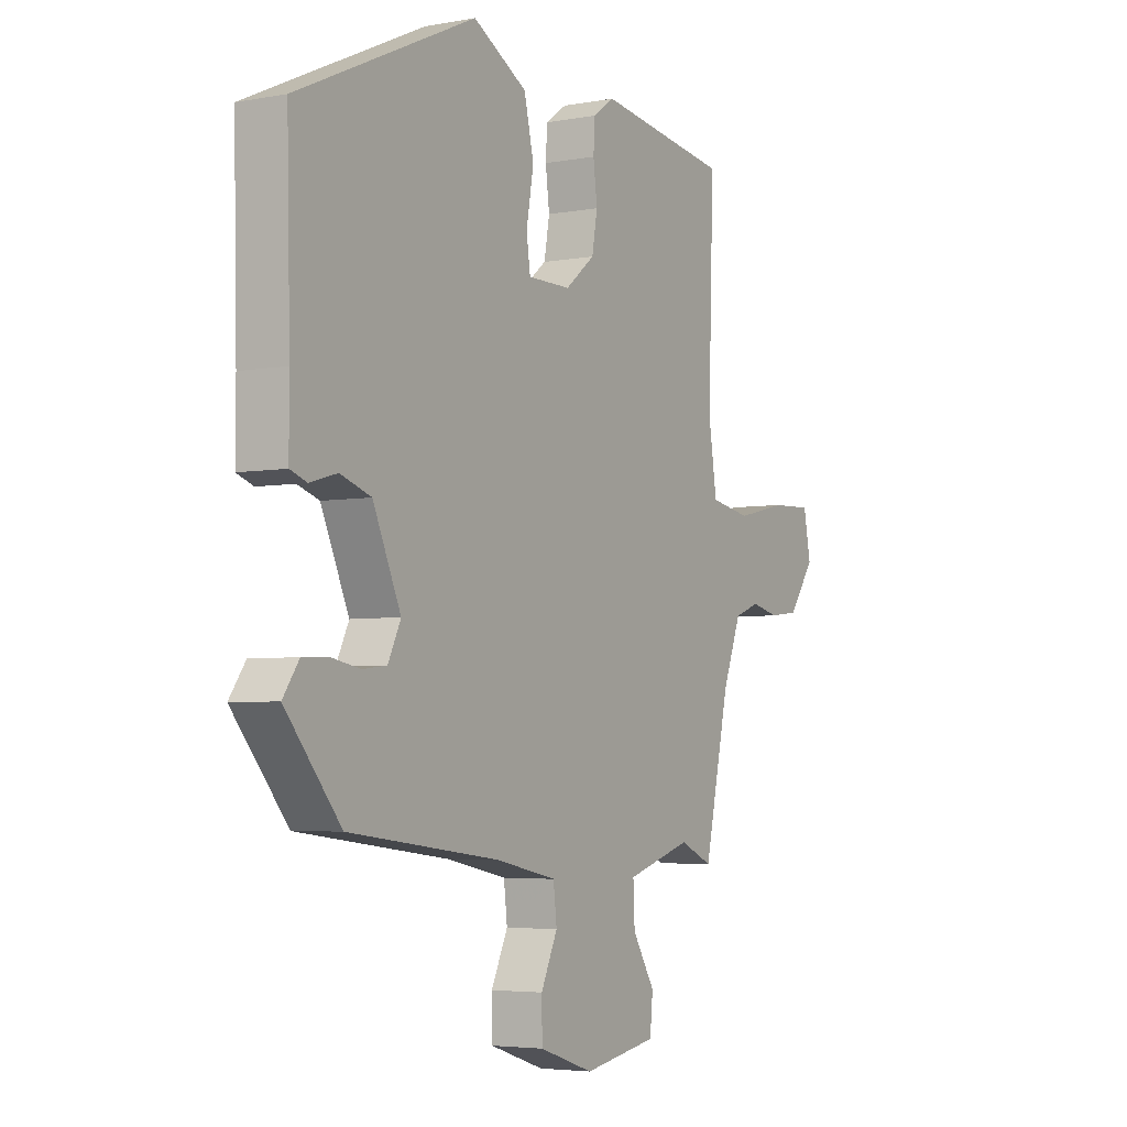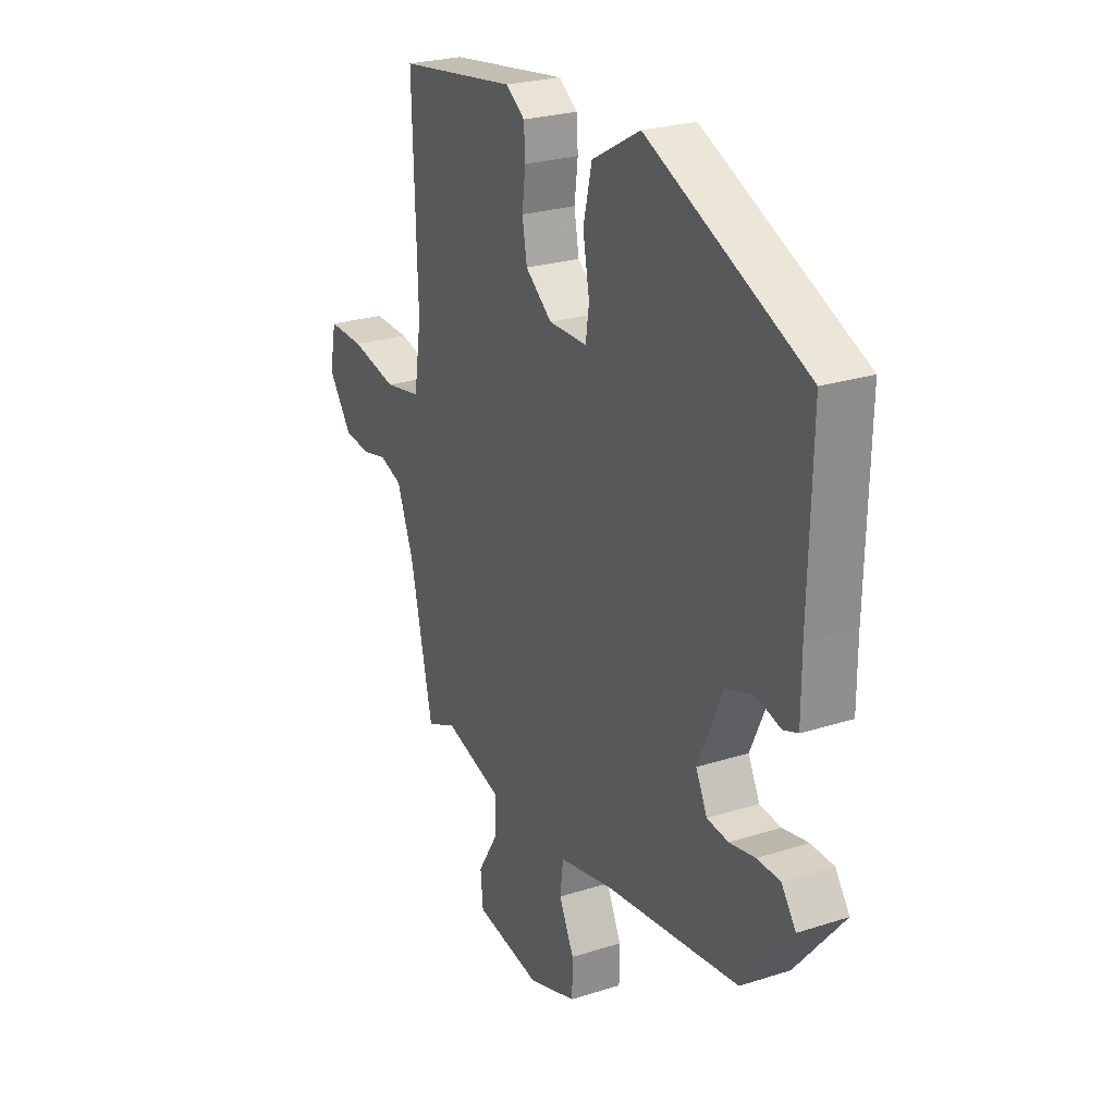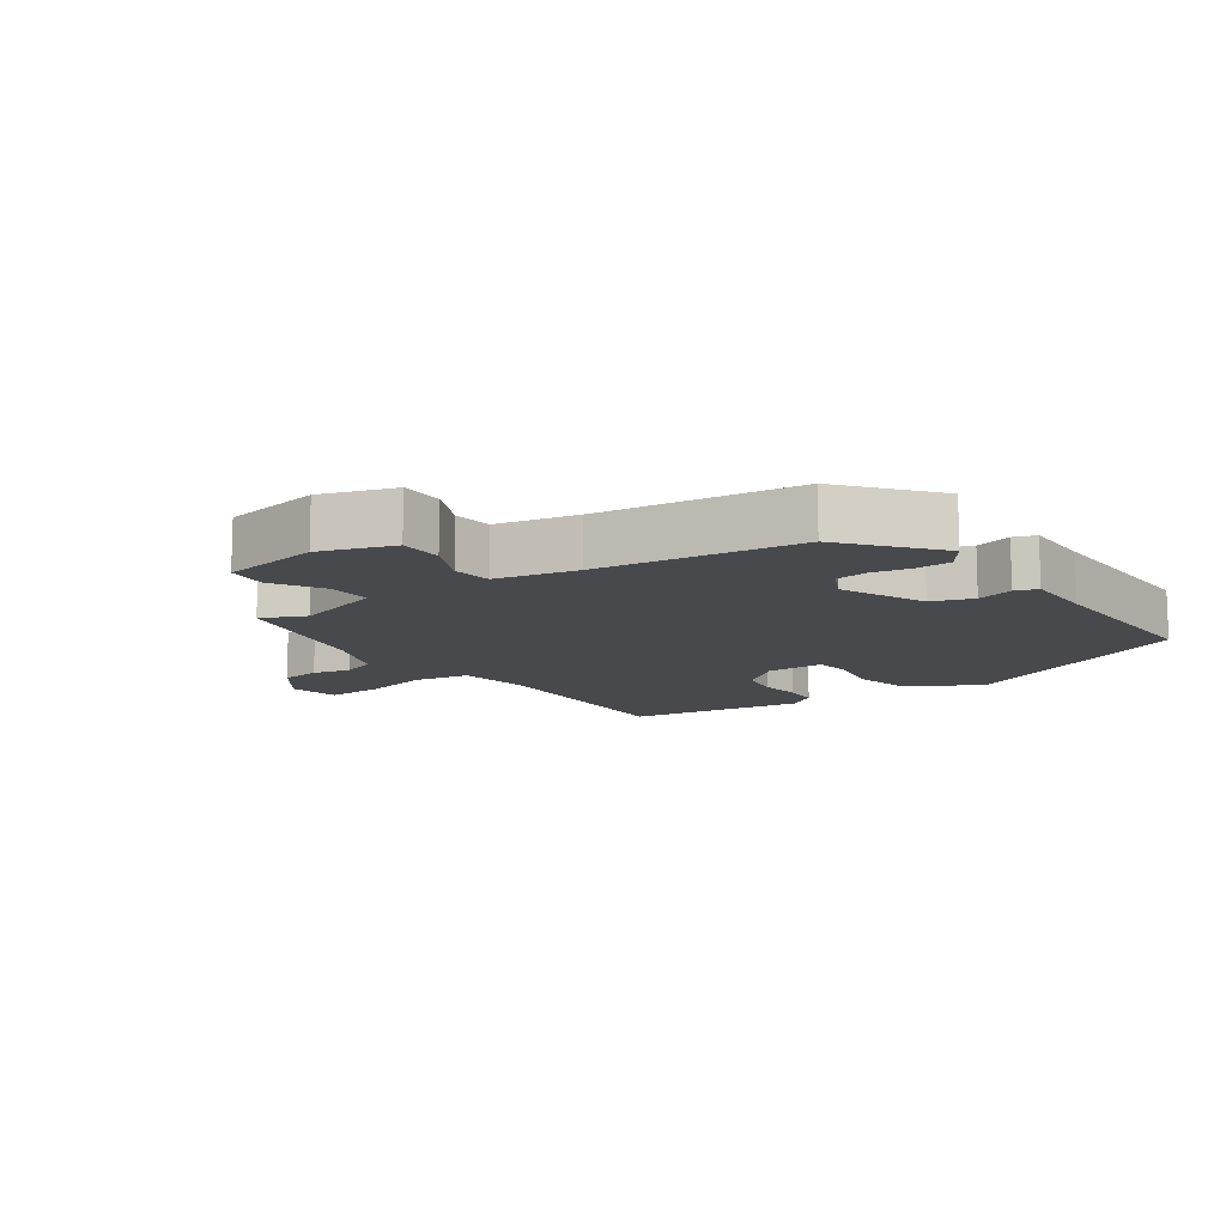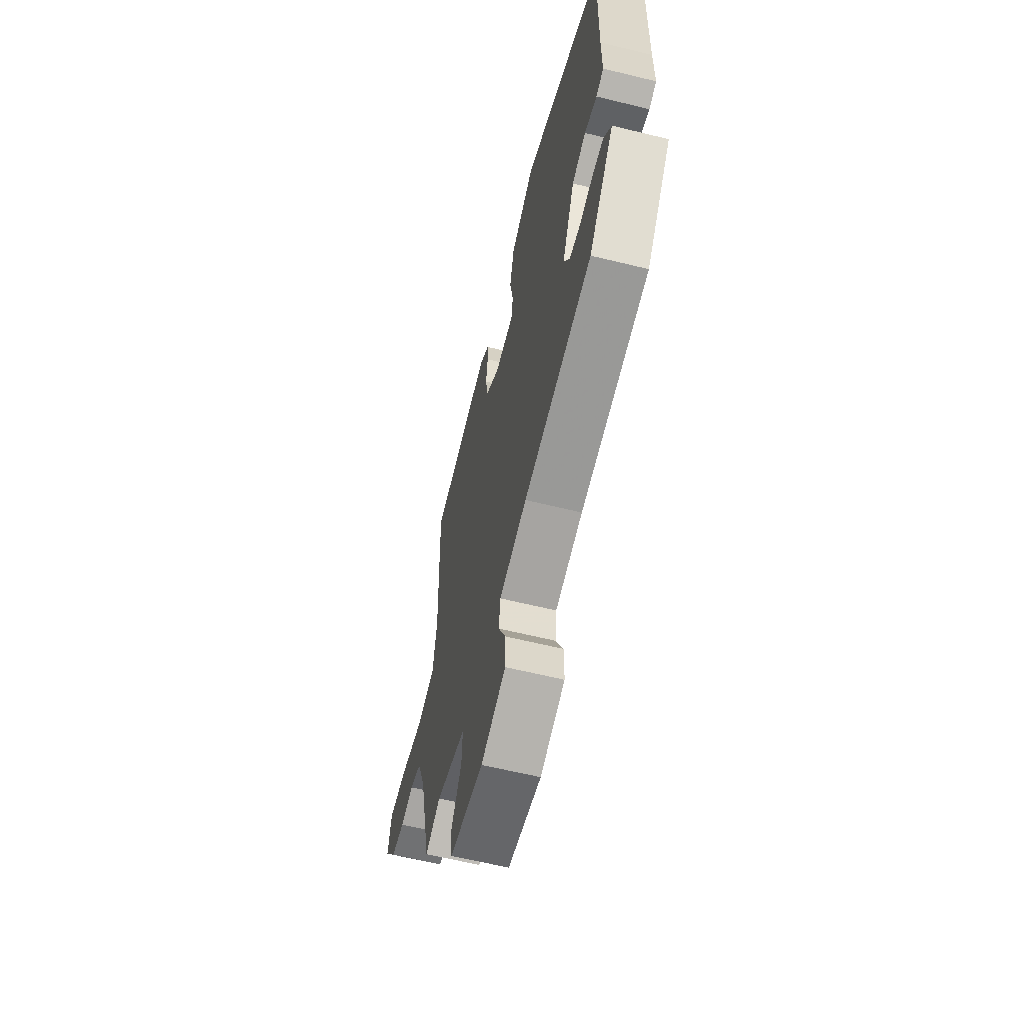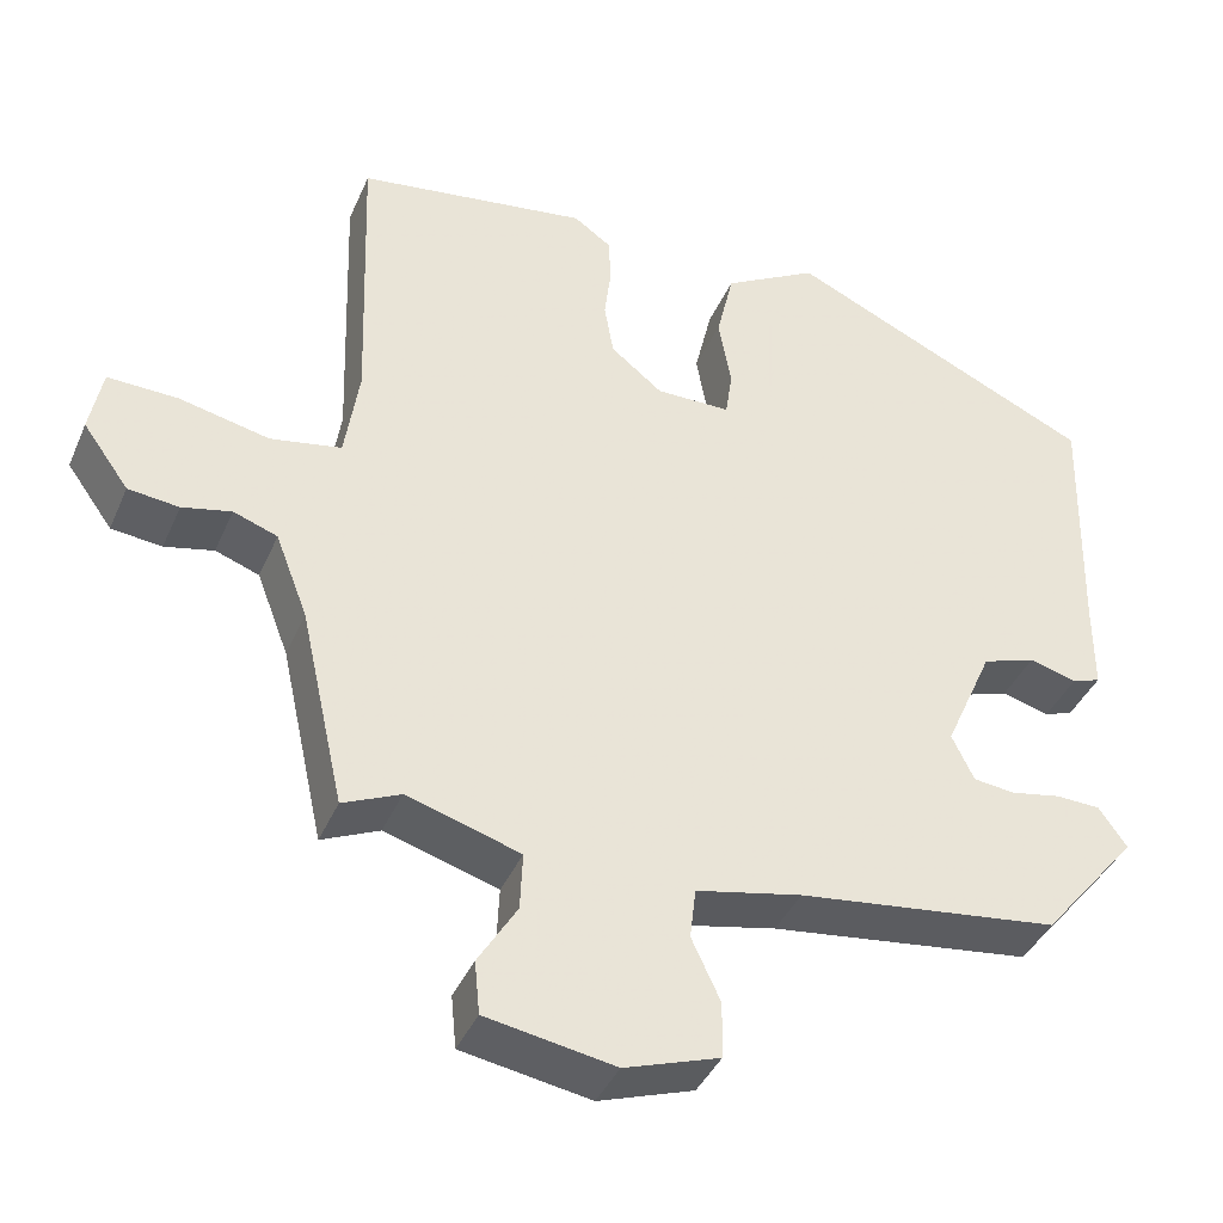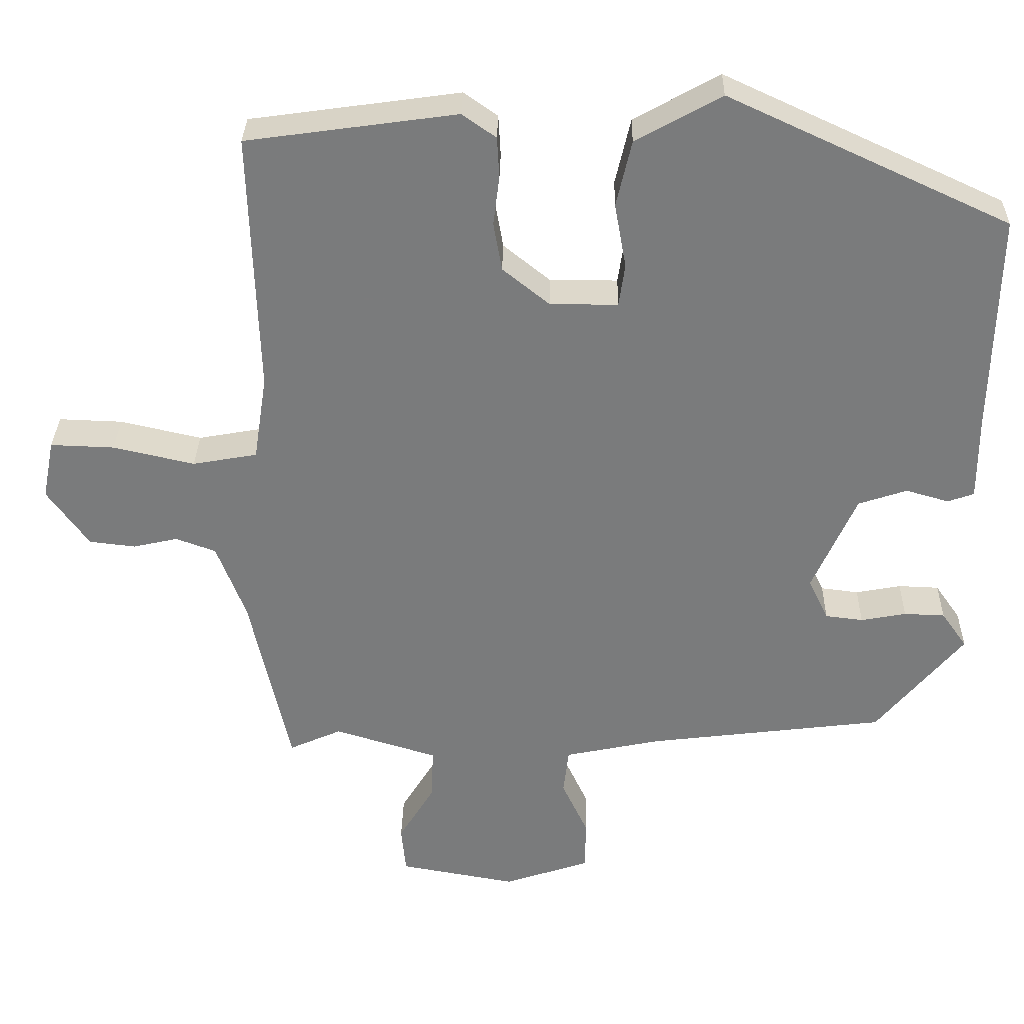
<metadata>
{"format":"obj","ext":"obj","renderer":"f3d","projection":"perspective","resolution":1024,"background":"white","views":[{"elev":-4.4,"azim":-59.2,"up":"+Z"},{"elev":24.9,"azim":-117.6,"up":"+Z"},{"elev":-12.1,"azim":-145.1,"up":"+Y"},{"elev":-61.8,"azim":-104.0,"up":"+Z"},{"elev":-39.6,"azim":158.1,"up":"+Z"},{"elev":31.5,"azim":-178.9,"up":"+Z"}]}
</metadata>
<code>
v 0.482 0.07 -0.499
v 0.414 0.07 -0.469
v 0.28 0.07 -0.51
v 0.283 0.07 -0.578
v 0.329 0.07 -0.653
v 0.323 0.07 -0.715
v 0.171 0.07 -0.742
v 0.059 0.07 -0.705
v 0.058 0.07 -0.639
v 0.092 0.07 -0.566
v 0.085 0.07 -0.506
v -0.04 0.07 -0.48
v -0.349 0.07 -0.442
v -0.462 0.07 -0.306
v -0.429 0.07 -0.259
v -0.376 0.07 -0.257
v -0.317 0.07 -0.268
v -0.268 0.07 -0.262
v -0.242 0.07 -0.208
v -0.299 0.07 -0.08
v -0.362 0.07 -0.059
v -0.418 0.07 -0.075
v -0.452 0.07 -0.063
v -0.452 0.07 0.045
v -0.459 0.07 0.333
v -0.094 0.07 0.502
v 0.017 0.07 0.44
v 0.037 0.07 0.354
v 0.022 0.07 0.27
v 0.03 0.07 0.215
v 0.118 0.07 0.215
v 0.179 0.07 0.264
v 0.19 0.07 0.327
v 0.182 0.07 0.391
v 0.185 0.07 0.444
v 0.229 0.07 0.475
v 0.502 0.07 0.437
v 0.491 0.07 0.098
v 0.508 0.07 -0.013
v 0.592 0.07 -0.028
v 0.698 0.07 -0.004
v 0.781 0.07 -0.001
v 0.796 0.07 -0.078
v 0.742 0.07 -0.153
v 0.682 0.07 -0.16
v 0.624 0.07 -0.147
v 0.572 0.07 -0.166
v 0.534 0.07 -0.265
v 0.482 0 -0.499
v 0.414 0 -0.469
v 0.28 0 -0.51
v 0.283 0 -0.578
v 0.329 0 -0.653
v 0.323 0 -0.715
v 0.171 0 -0.742
v 0.059 0 -0.705
v 0.058 0 -0.639
v 0.092 0 -0.566
v 0.085 0 -0.506
v -0.04 0 -0.48
v -0.349 0 -0.442
v -0.462 0 -0.306
v -0.429 0 -0.259
v -0.376 0 -0.257
v -0.317 0 -0.268
v -0.268 0 -0.262
v -0.242 0 -0.208
v -0.299 0 -0.08
v -0.362 0 -0.059
v -0.418 0 -0.075
v -0.452 0 -0.063
v -0.452 0 0.045
v -0.459 0 0.333
v -0.094 0 0.502
v 0.017 0 0.44
v 0.037 0 0.354
v 0.022 0 0.27
v 0.03 0 0.215
v 0.118 0 0.215
v 0.179 0 0.264
v 0.19 0 0.327
v 0.182 0 0.391
v 0.185 0 0.444
v 0.229 0 0.475
v 0.502 0 0.437
v 0.491 0 0.098
v 0.508 0 -0.013
v 0.592 0 -0.028
v 0.698 0 -0.004
v 0.781 0 -0.001
v 0.796 0 -0.078
v 0.742 0 -0.153
v 0.682 0 -0.16
v 0.624 0 -0.147
v 0.572 0 -0.166
v 0.534 0 -0.265
f 44 45 46
f 43 44 46
f 42 43 46
f 41 42 46
f 40 41 46
f 39 40 46 47
f 36 37 38
f 35 36 38
f 34 35 38
f 33 34 38
f 32 33 38 39
f 39 47 48
f 32 39 48
f 31 32 48
f 27 28 29
f 26 27 29
f 25 26 29
f 24 25 29
f 24 29 30
f 23 24 30
f 22 23 30
f 21 22 30
f 30 31 48
f 21 30 48
f 20 21 48
f 15 16 17
f 14 15 17
f 13 14 17
f 12 13 17
f 11 12 17 18
f 8 9 10
f 7 8 10
f 6 7 10
f 5 6 10
f 4 5 10
f 3 4 10 11
f 11 18 19
f 3 11 19
f 2 3 19
f 2 19 20 48
f 1 2 48
f 94 93 92
f 94 92 91
f 94 91 90
f 94 90 89
f 94 89 88
f 95 94 88 87
f 86 85 84
f 86 84 83
f 86 83 82
f 86 82 81
f 87 86 81 80
f 96 95 87
f 96 87 80
f 96 80 79
f 77 76 75
f 77 75 74
f 77 74 73
f 77 73 72
f 78 77 72
f 78 72 71
f 78 71 70
f 78 70 69
f 96 79 78
f 96 78 69
f 96 69 68
f 65 64 63
f 65 63 62
f 65 62 61
f 65 61 60
f 66 65 60 59
f 58 57 56
f 58 56 55
f 58 55 54
f 58 54 53
f 58 53 52
f 59 58 52 51
f 67 66 59
f 67 59 51
f 67 51 50
f 96 68 67 50
f 96 50 49
f 1 49 50 2
f 2 50 51 3
f 3 51 52 4
f 4 52 53 5
f 5 53 54 6
f 6 54 55 7
f 7 55 56 8
f 8 56 57 9
f 9 57 58 10
f 10 58 59 11
f 11 59 60 12
f 12 60 61 13
f 13 61 62 14
f 14 62 63 15
f 15 63 64 16
f 16 64 65 17
f 17 65 66 18
f 18 66 67 19
f 19 67 68 20
f 20 68 69 21
f 21 69 70 22
f 22 70 71 23
f 23 71 72 24
f 24 72 73 25
f 25 73 74 26
f 26 74 75 27
f 27 75 76 28
f 28 76 77 29
f 29 77 78 30
f 30 78 79 31
f 31 79 80 32
f 32 80 81 33
f 33 81 82 34
f 34 82 83 35
f 35 83 84 36
f 36 84 85 37
f 37 85 86 38
f 38 86 87 39
f 39 87 88 40
f 40 88 89 41
f 41 89 90 42
f 42 90 91 43
f 43 91 92 44
f 44 92 93 45
f 45 93 94 46
f 46 94 95 47
f 47 95 96 48
f 48 96 49 1

</code>
